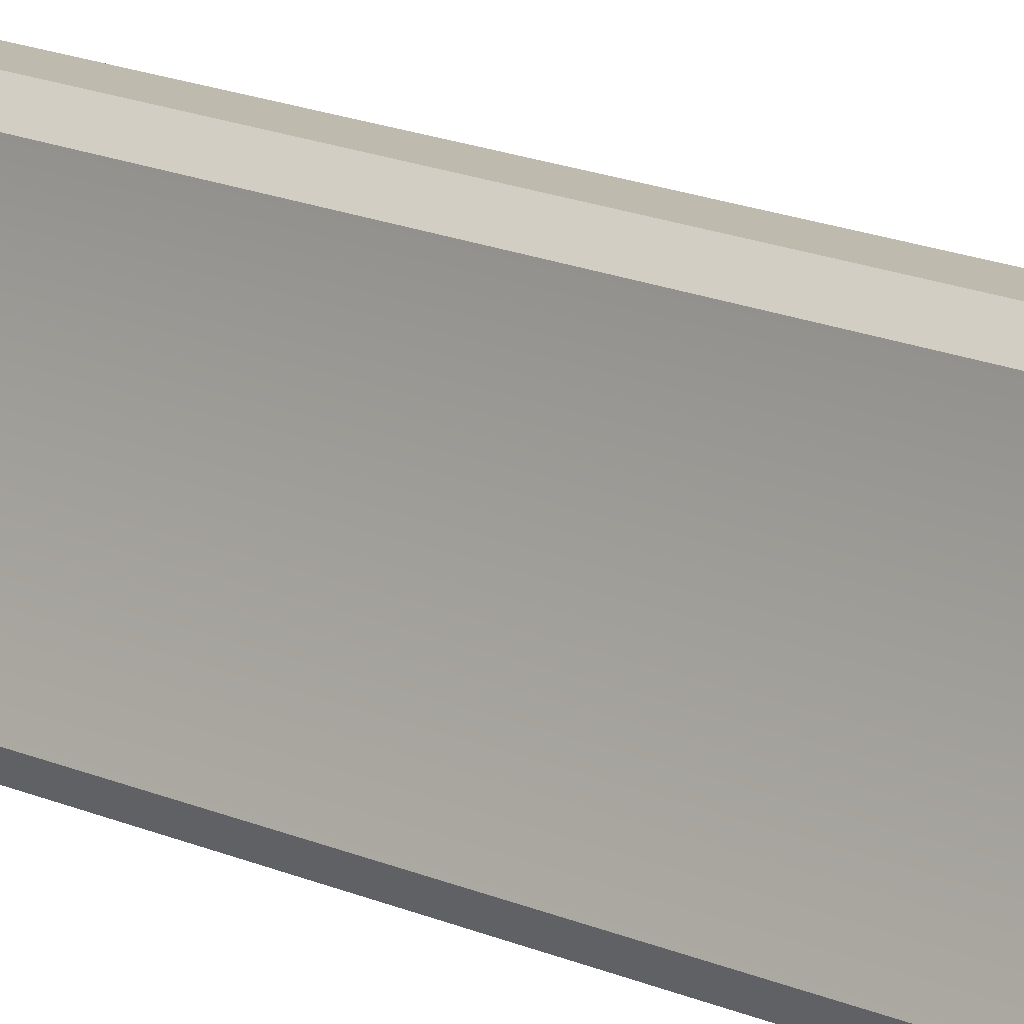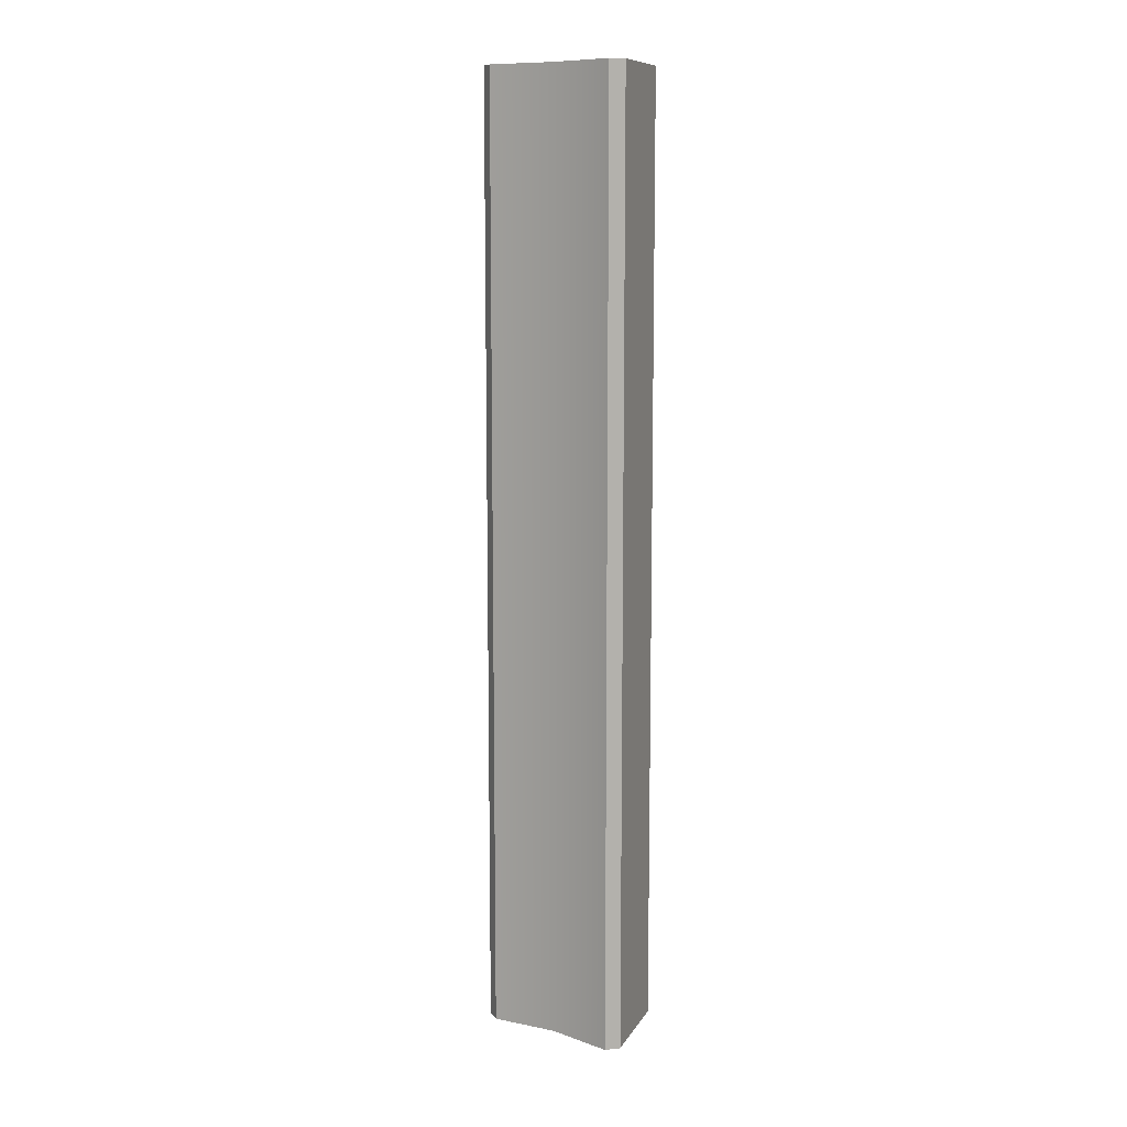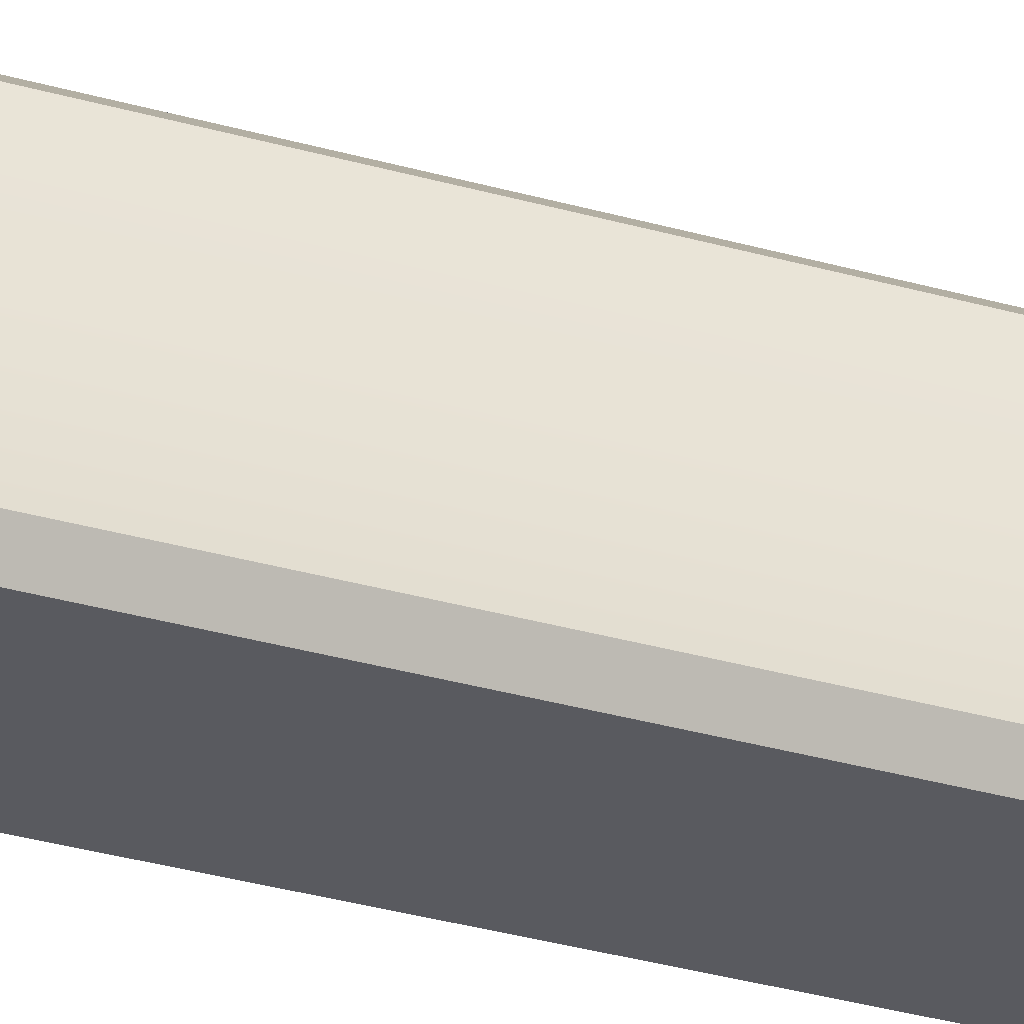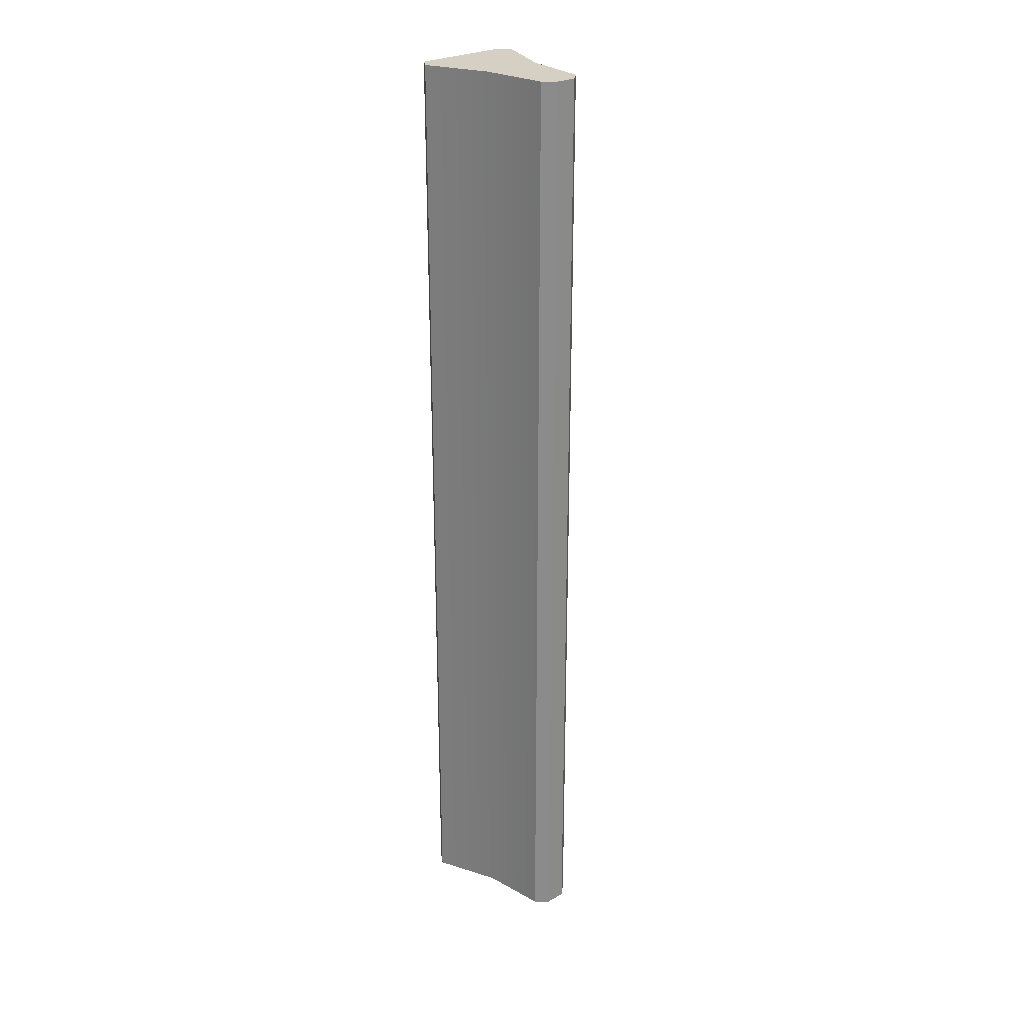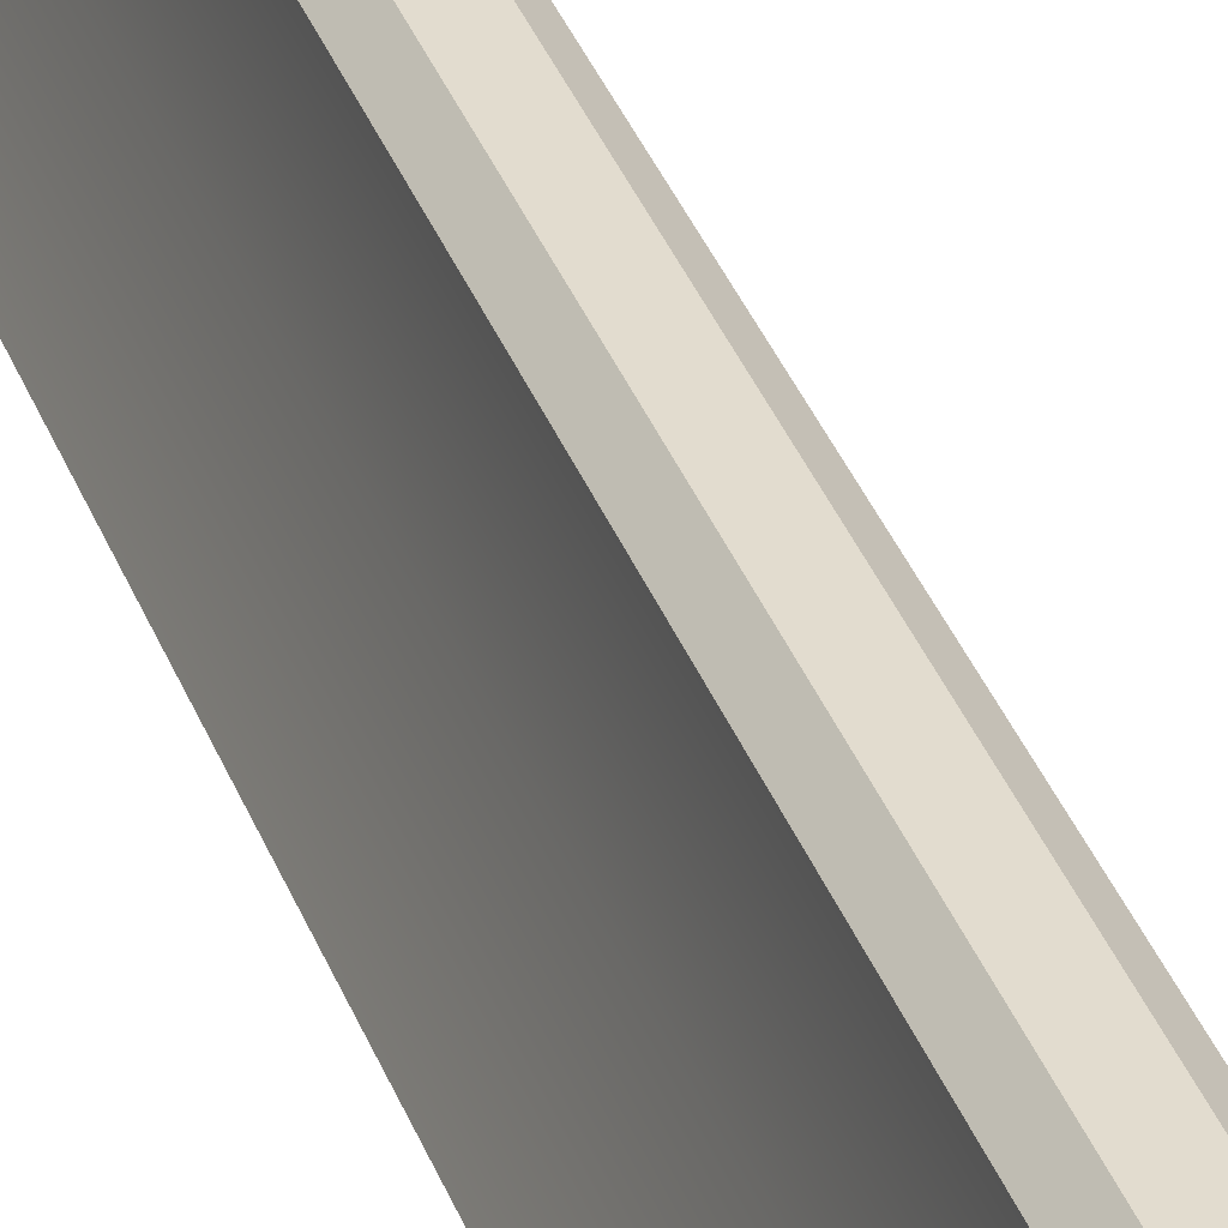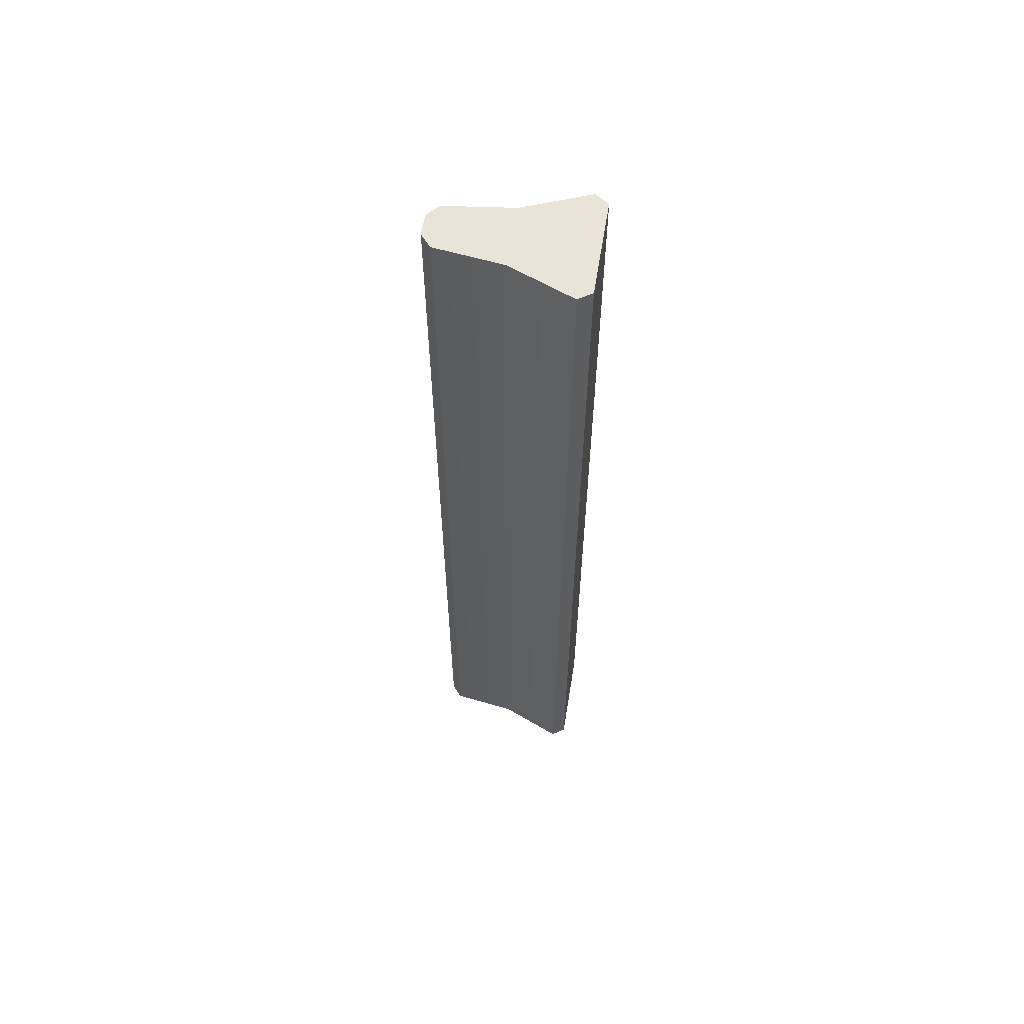
<metadata>
{"format":"obj","ext":"obj","renderer":"f3d","projection":"perspective","resolution":1024,"background":"white","views":[{"elev":15.6,"azim":134.2,"up":"+Y"},{"elev":10.4,"azim":-70.7,"up":"+Z"},{"elev":-31.9,"azim":-112.2,"up":"+Y"},{"elev":26.1,"azim":138.5,"up":"+Z"},{"elev":34.6,"azim":-18.5,"up":"+Y"},{"elev":60.8,"azim":-80.8,"up":"+Z"}]}
</metadata>
<code>
g default
v 24.2 0 -375
v 24.2 0 375
v 17.54 51.82 375
v 8.248 60 375
v 17.54 51.82 -375
v 8.248 60 -375
v 44.25 -49.74 375
v 37.32 -60 375
v 44.25 -49.74 -375
v 37.32 -60 -375
v 0 0 -375
v 0 60 -375
v 0 60 375
v 0 0 375
v 0 -60 375
v 0 -60 -375
v 12.1 0 -375
v 12.1 0 375
v -24.2 0 -375
v -24.2 0 375
v -17.54 51.82 375
v -8.248 60 375
v -17.54 51.82 -375
v -8.248 60 -375
v -44.25 -49.74 375
v -37.32 -60 375
v -44.25 -49.74 -375
v -37.32 -60 -375
v -12.1 0 -375
v -12.1 0 375
g pCube7
f 1 5 3 2
f 9 1 2 7
f 3 5 6 4
f 8 10 9 7
f 5 1 17 6
f 6 12 13 4
f 4 13 14 18
f 18 14 15 8
f 8 15 16 10
f 1 9 10 17
f 17 11 12 6
f 10 16 11 17
f 2 3 4 18
f 7 2 18 8
f 19 20 21 23
f 27 25 20 19
f 21 22 24 23
f 26 25 27 28
f 23 24 29 19
f 24 22 13 12
f 22 30 14 13
f 30 26 15 14
f 26 28 16 15
f 19 29 28 27
f 29 24 12 11
f 28 29 11 16
f 20 30 22 21
f 25 26 30 20

</code>
